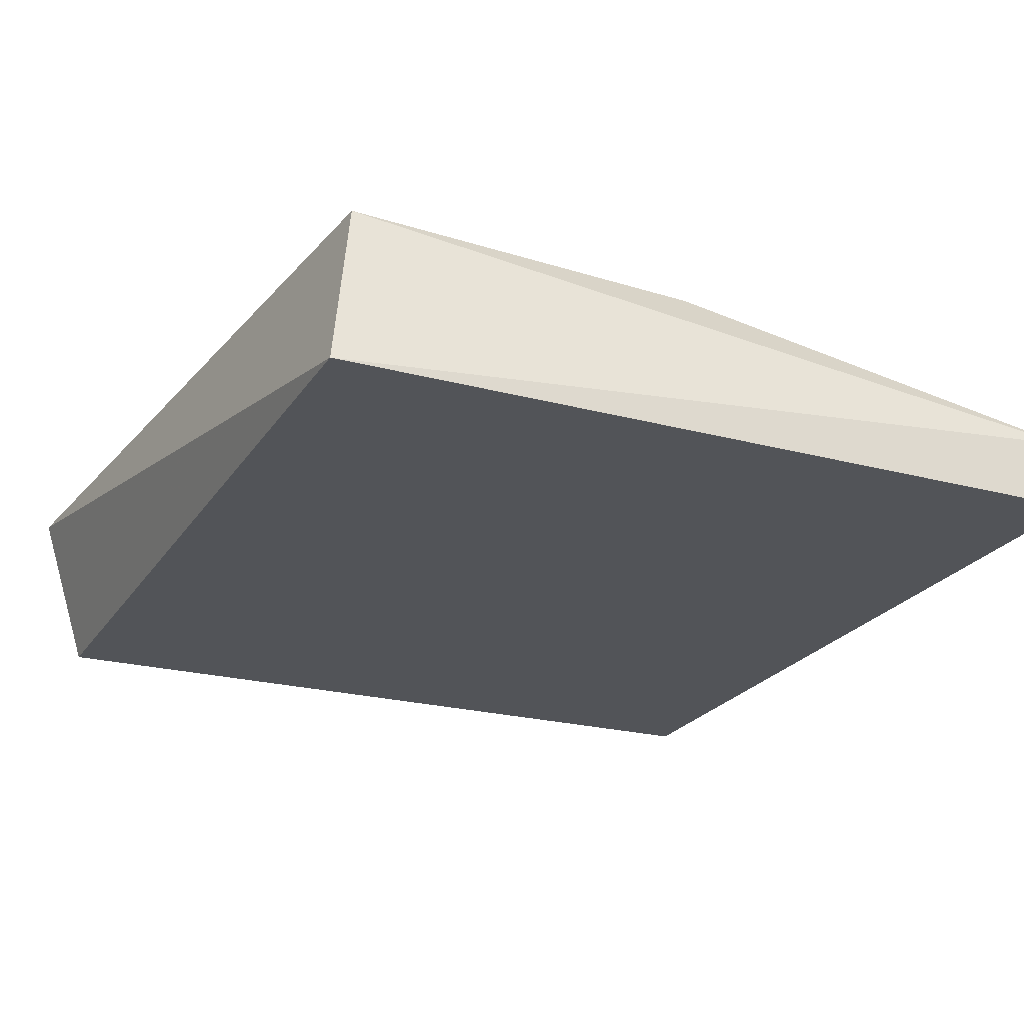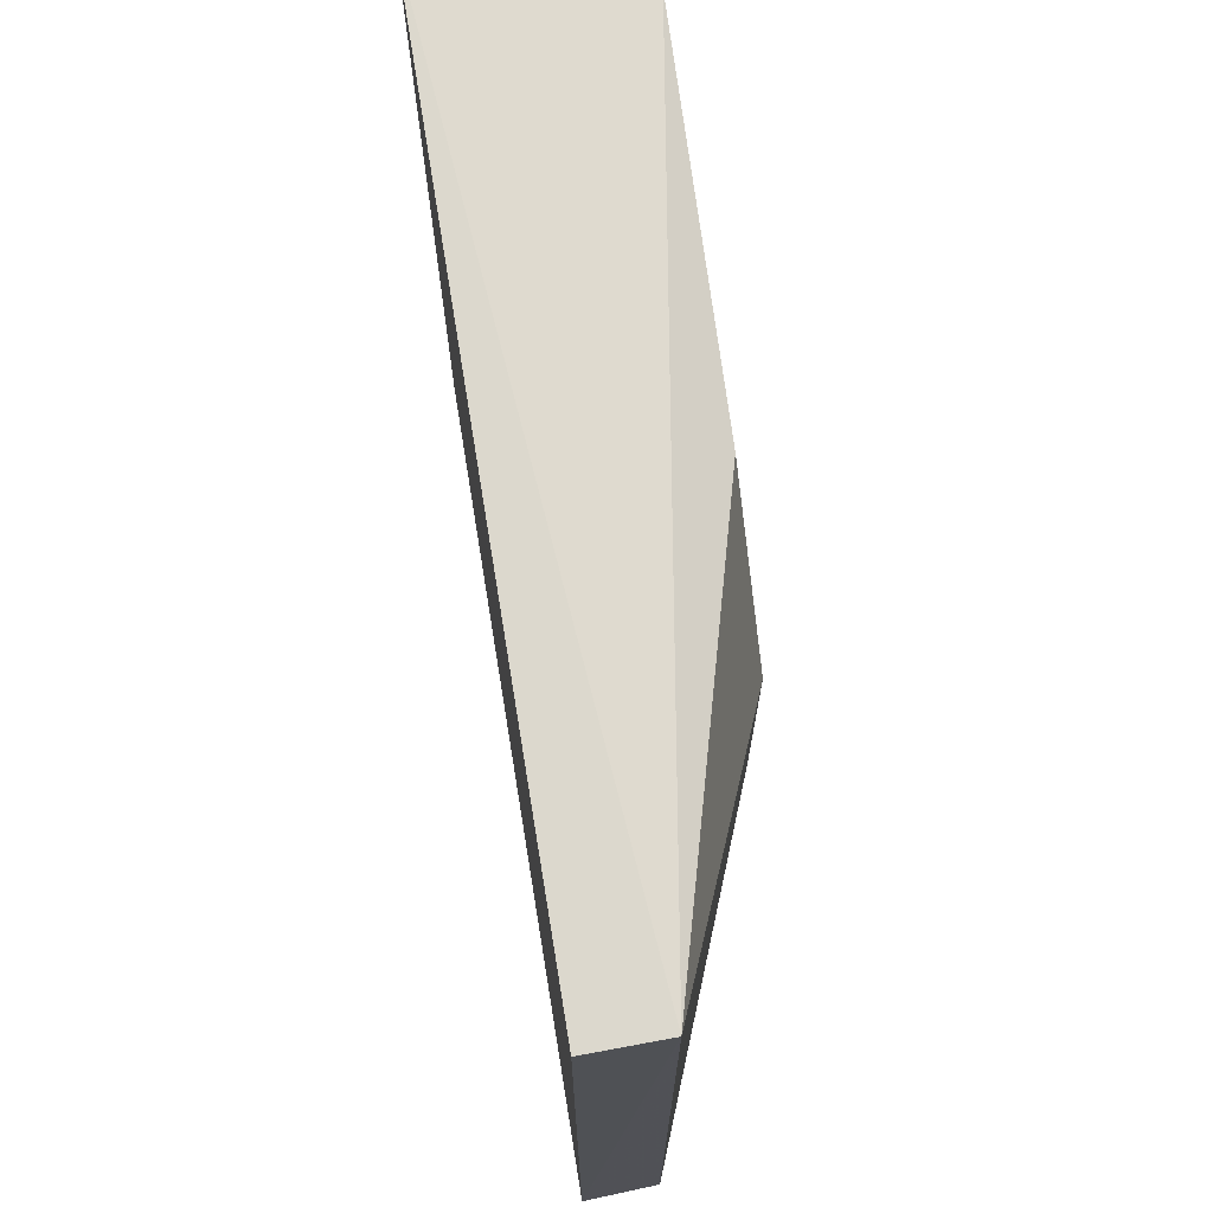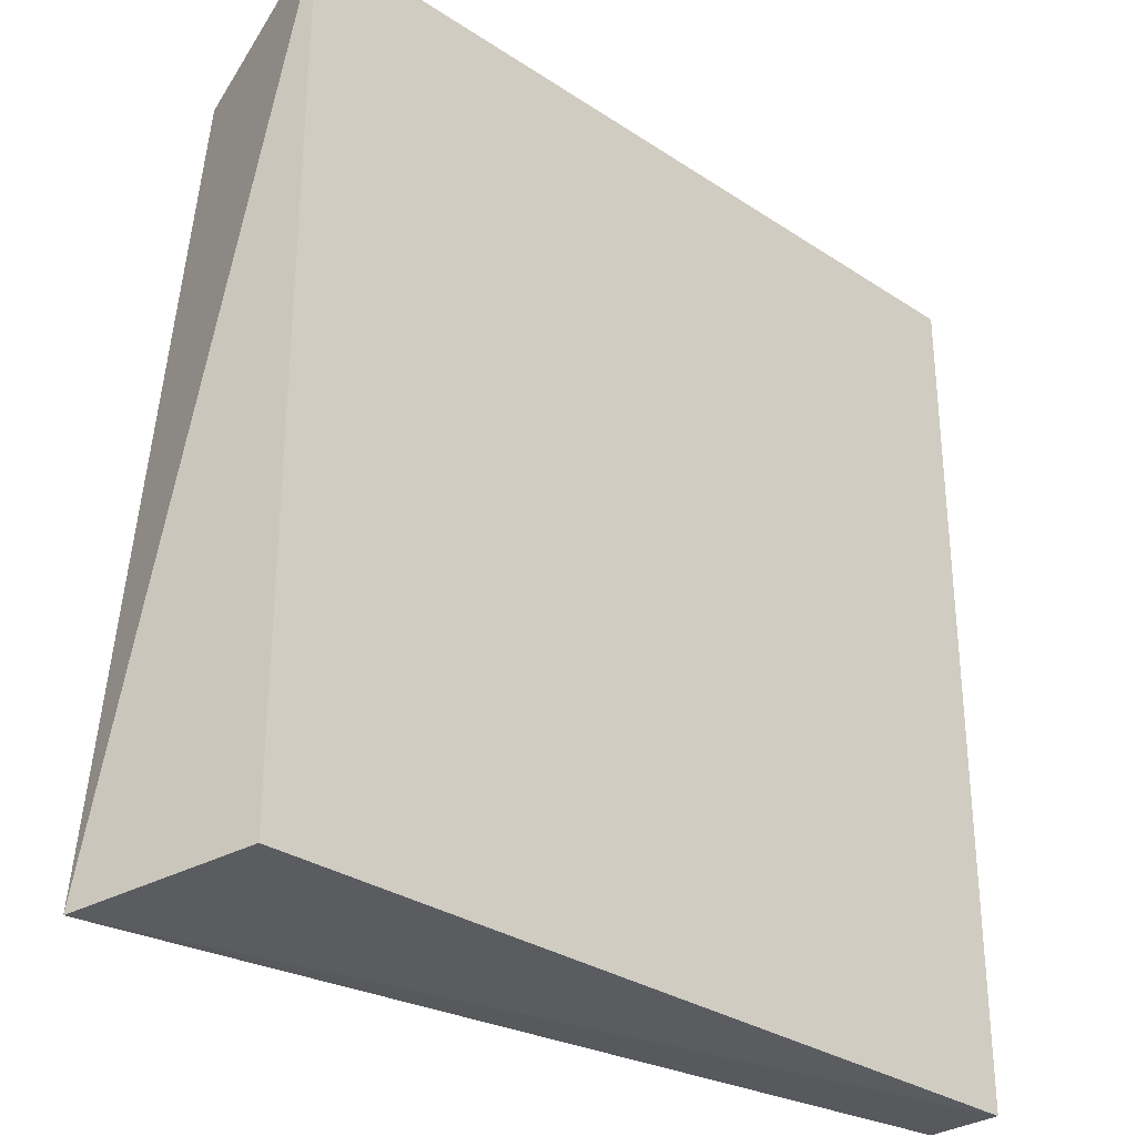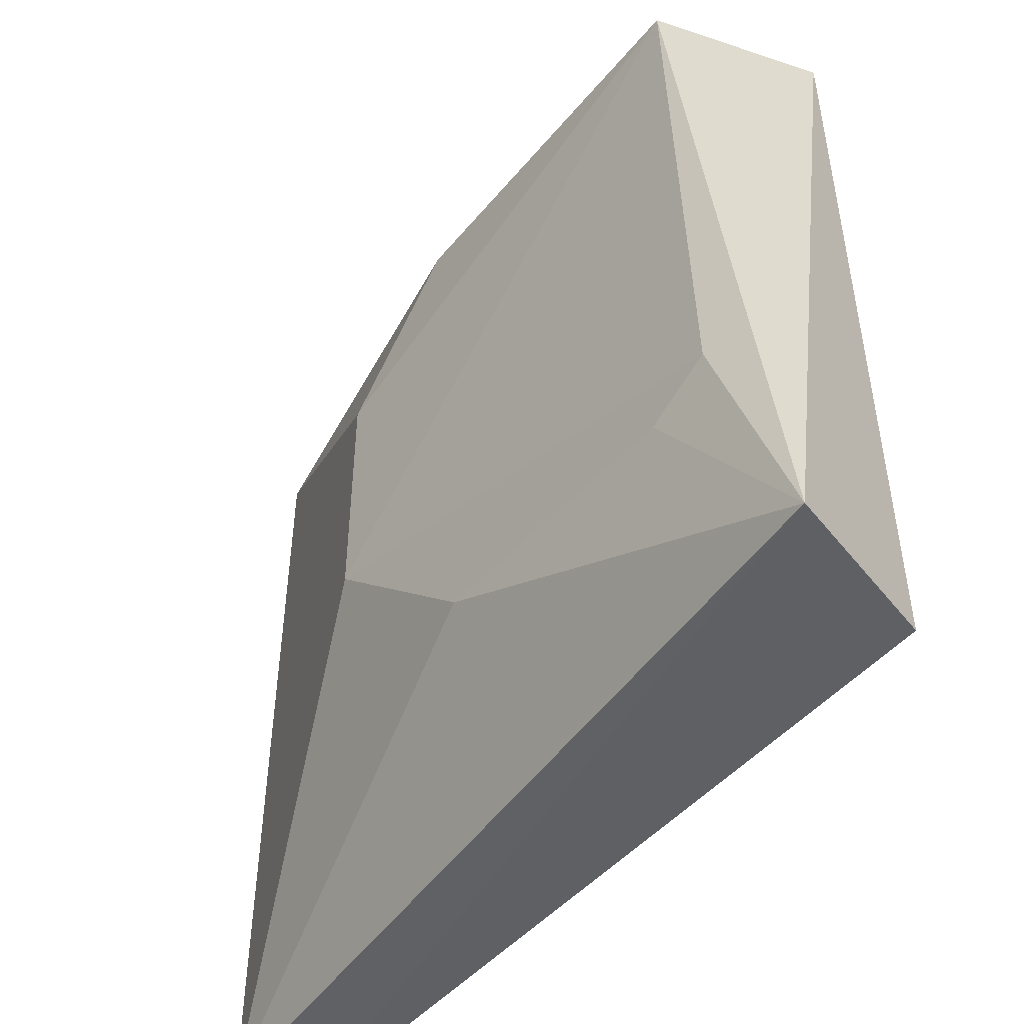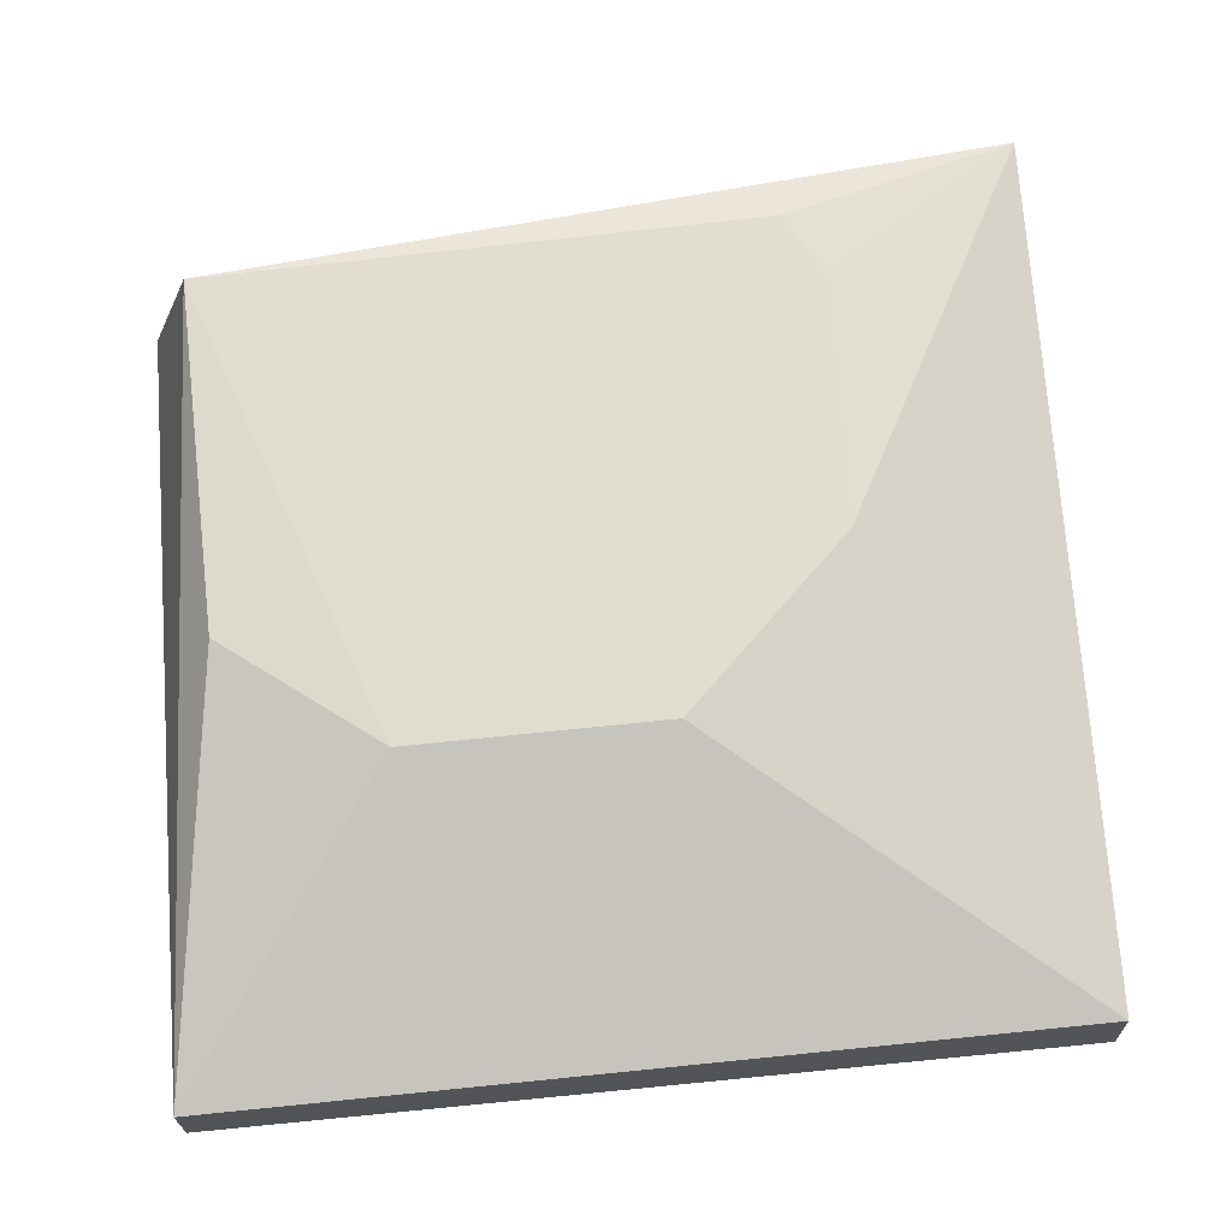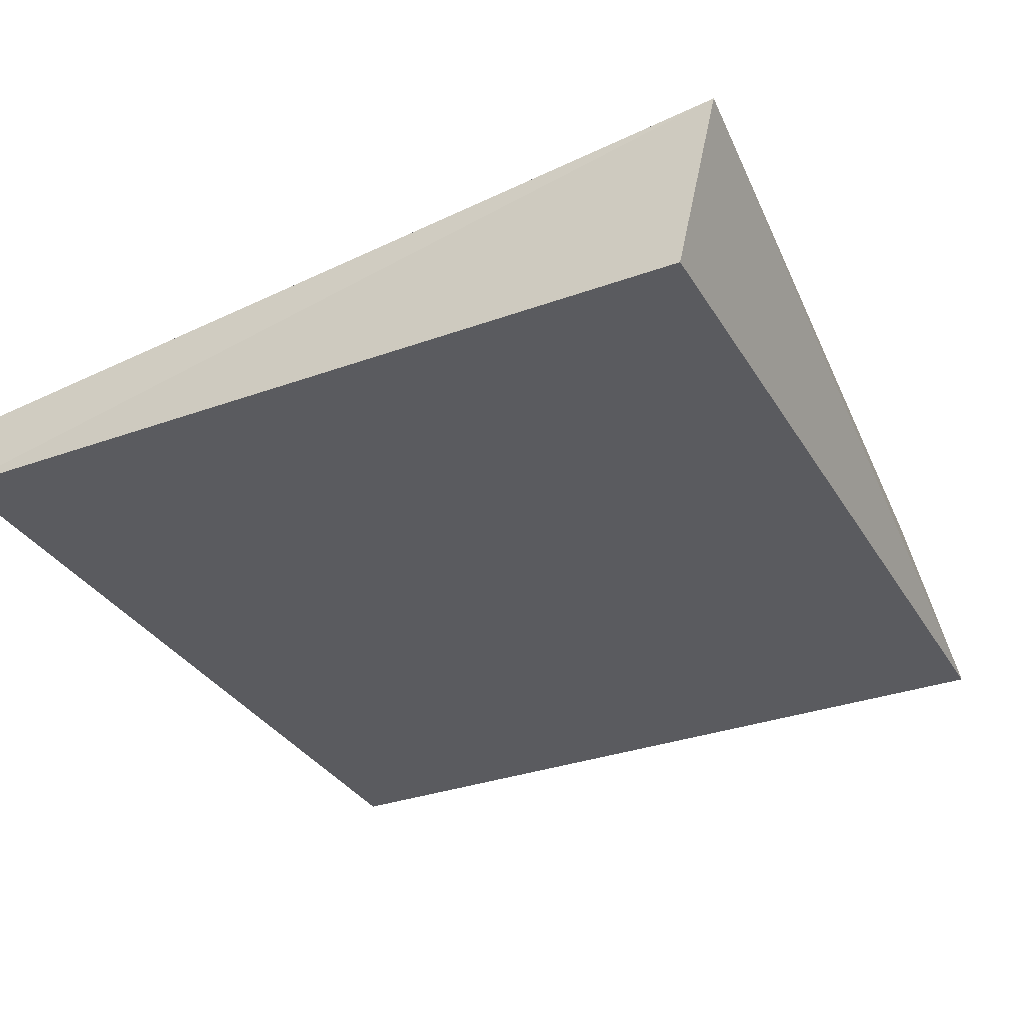
<metadata>
{"format":"obj","ext":"obj","renderer":"f3d","projection":"perspective","resolution":1024,"background":"white","views":[{"elev":-23.7,"azim":-25.3,"up":"+Y"},{"elev":72.4,"azim":81.5,"up":"+Z"},{"elev":-30.9,"azim":-42.7,"up":"+Z"},{"elev":-49.7,"azim":-129.2,"up":"+Z"},{"elev":69.5,"azim":84.4,"up":"+Y"},{"elev":-33.7,"azim":-153.1,"up":"+Y"}]}
</metadata>
<code>
v 0.7775 0.7414 0.03668
v 0.7785 0.7121 0.0367
v 0.7785 0.7121 -0.3145
v 0.4256 0.7769 -0.3206
v 0.4453 0.7081 0.0367
v 0.6589 0.7874 -0.161
v 0.4453 0.7081 -0.3145
v 0.7766 0.742 -0.3145
v 0.46 0.7863 0.01379
v 0.6594 0.7872 -0.05389
v 0.5892 0.7855 -0.2326
v 0.6094 0.7842 0.01037
v 0.454 0.7851 -0.2222
v 0.4807 0.785 -0.2361
f 1 2 3
f 5 2 1
f 5 3 2
f 7 5 4
f 7 4 3
f 7 3 5
f 8 1 3
f 8 3 4
f 9 5 1
f 9 4 5
f 10 8 6
f 10 1 8
f 10 6 9
f 11 8 4
f 11 6 8
f 12 10 9
f 12 9 1
f 12 1 10
f 13 9 6
f 13 4 9
f 14 13 6
f 14 6 11
f 14 11 4
f 14 4 13

</code>
